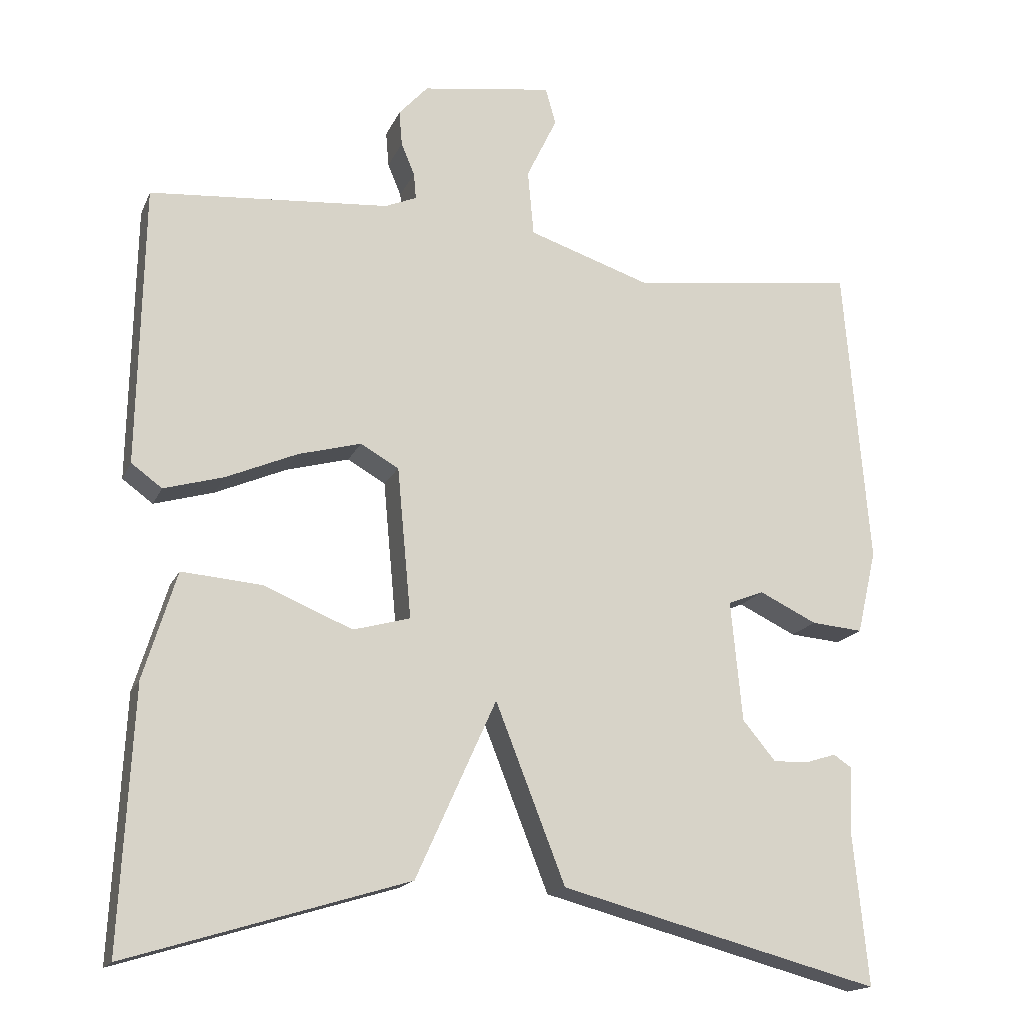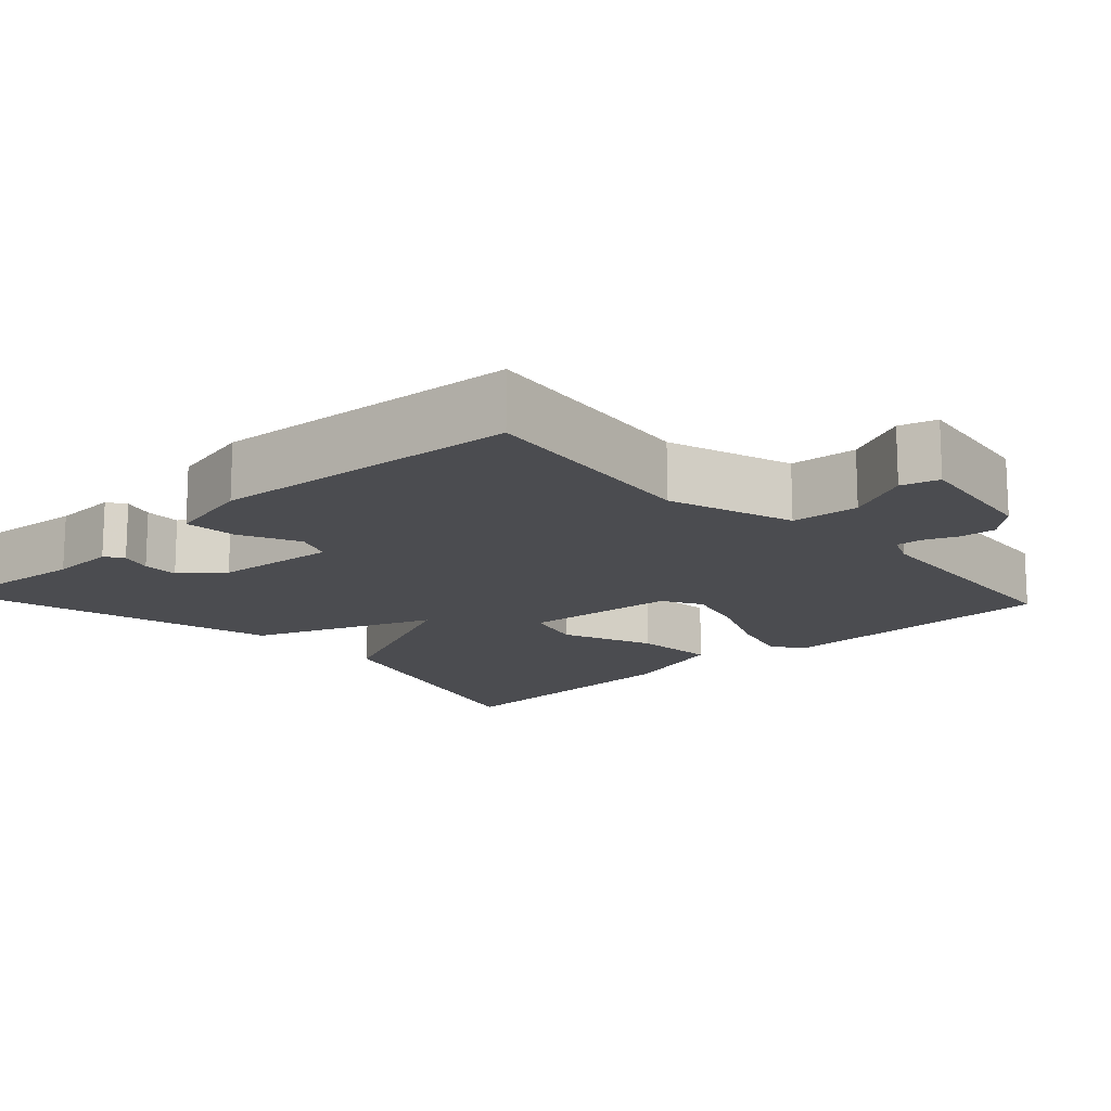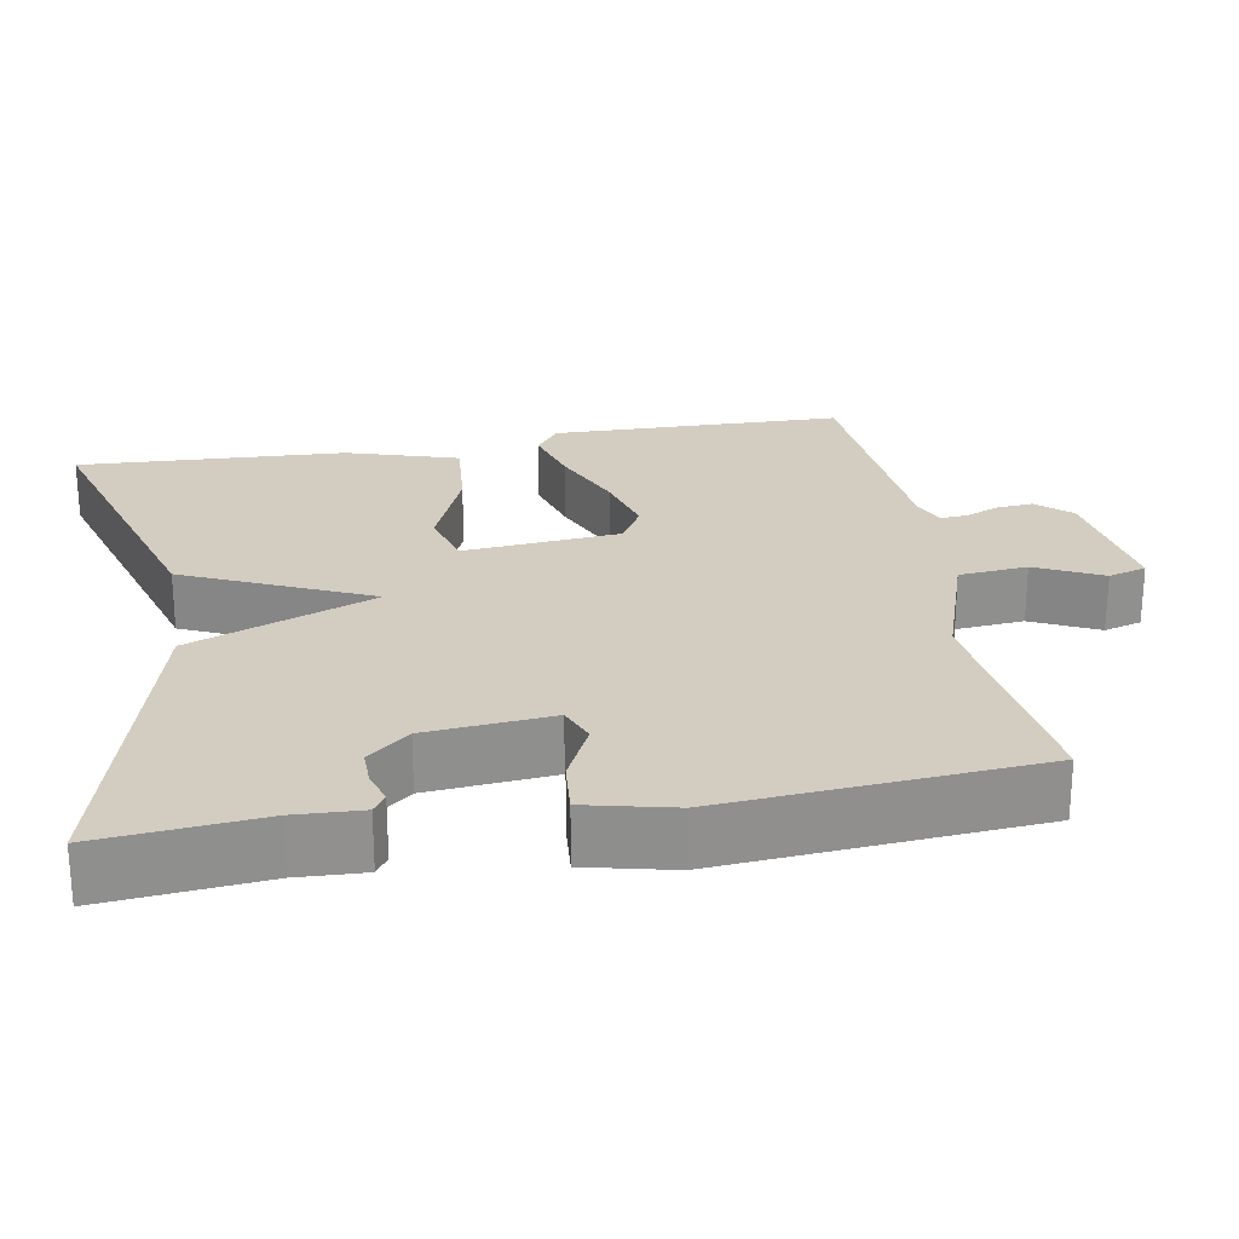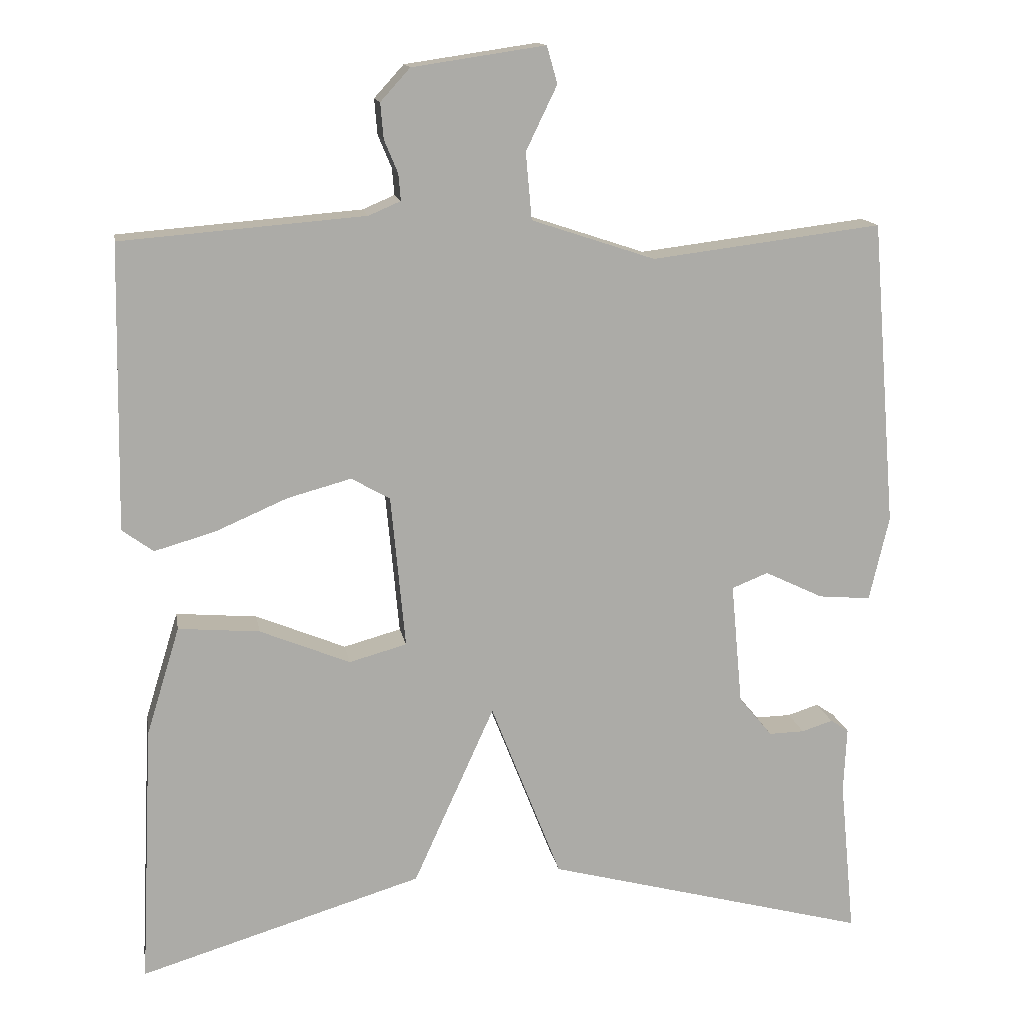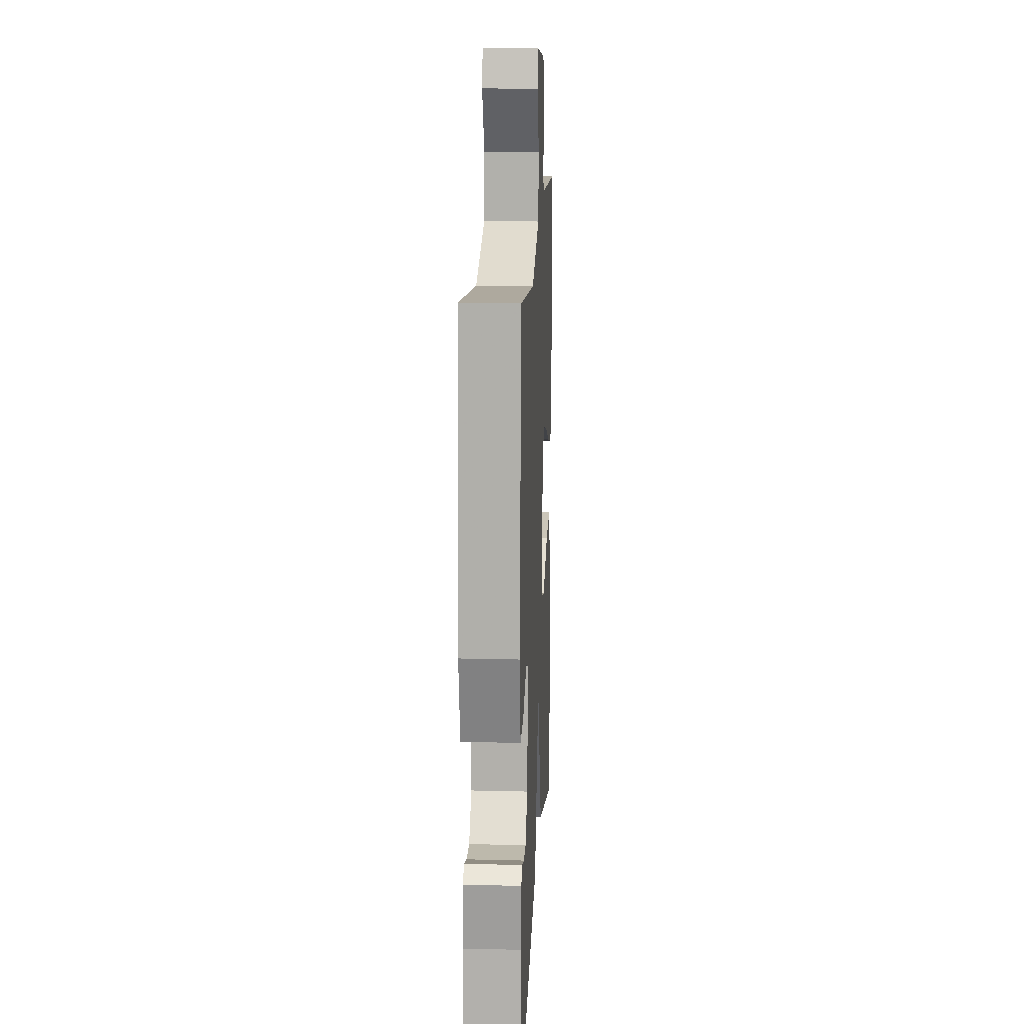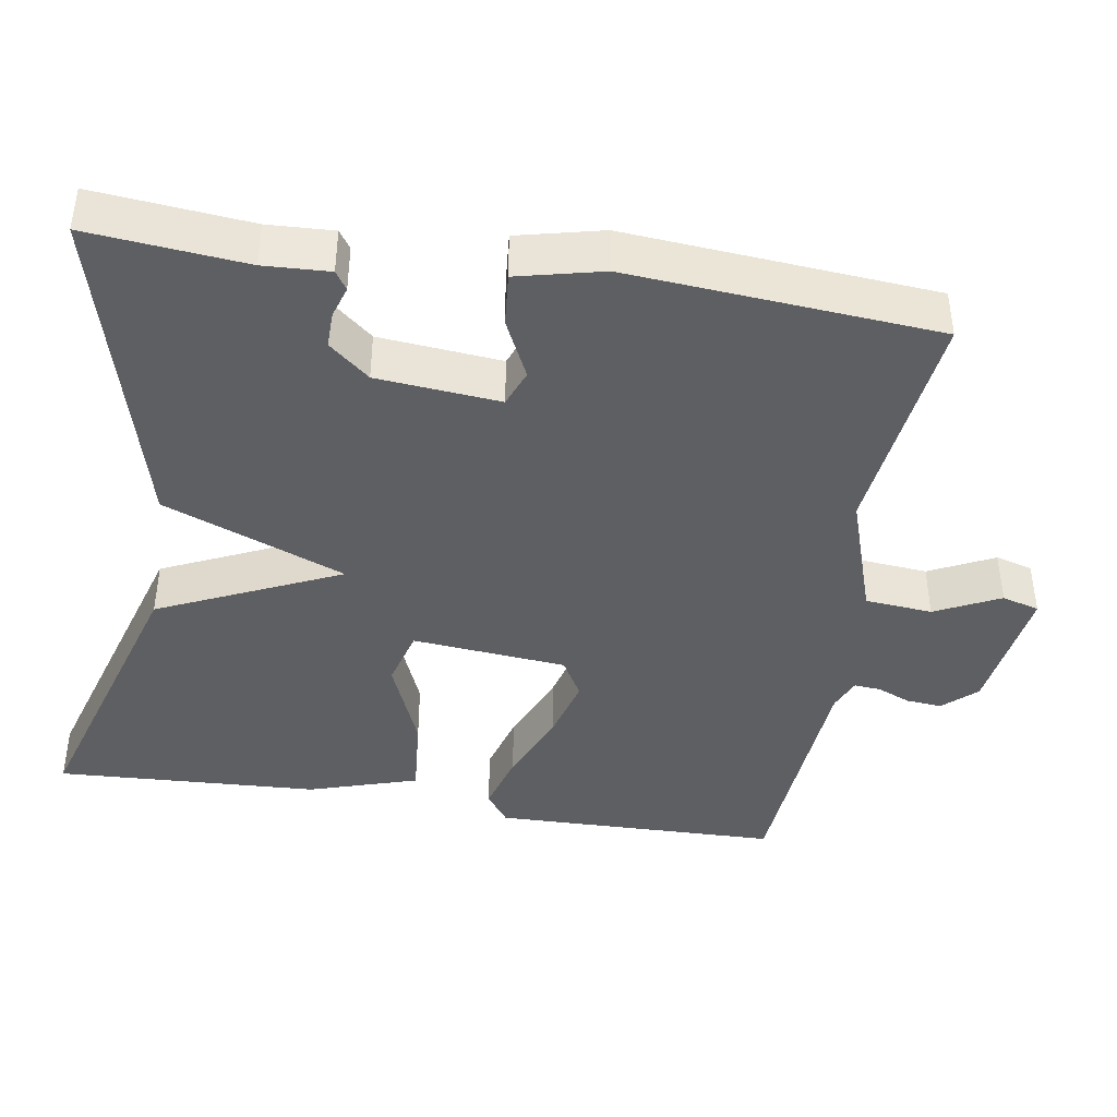
<metadata>
{"format":"obj","ext":"obj","renderer":"f3d","projection":"perspective","resolution":1024,"background":"white","views":[{"elev":-16.9,"azim":161.9,"up":"+Z"},{"elev":-15.2,"azim":-47.2,"up":"+Y"},{"elev":24.7,"azim":-99.9,"up":"+Y"},{"elev":14.1,"azim":170.4,"up":"+Z"},{"elev":16.2,"azim":-87.1,"up":"+Z"},{"elev":-42.0,"azim":-99.0,"up":"+Y"}]}
</metadata>
<code>
v -0.5 0.07 -0.5
v -0.48 0.07 -0.294
v -0.484 0.07 -0.208
v -0.46 0.07 -0.192
v -0.419 0.07 -0.205
v -0.372 0.07 -0.206
v -0.328 0.07 -0.153
v -0.313 0.07 0.008
v -0.361 0.07 0.027
v -0.438 0.07 -0.01
v -0.507 0.07 -0.016
v -0.533 0.07 0.096
v -0.5 0.07 0.5
v -0.196 0.07 0.462
v -0.033 0.07 0.516
v -0.025 0.07 0.604
v -0.066 0.07 0.689
v -0.052 0.07 0.738
v 0.123 0.07 0.712
v 0.162 0.07 0.669
v 0.158 0.07 0.622
v 0.14 0.07 0.579
v 0.137 0.07 0.544
v 0.179 0.07 0.526
v 0.5 0.07 0.5
v 0.507 0.07 0.125
v 0.466 0.07 0.095
v 0.386 0.07 0.118
v 0.291 0.07 0.159
v 0.207 0.07 0.182
v 0.156 0.07 0.153
v 0.137 0.07 -0.049
v 0.213 0.07 -0.07
v 0.332 0.07 -0.021
v 0.439 0.07 -0.012
v 0.483 0.07 -0.155
v 0.5 0.07 -0.5
v 0.127 0.07 -0.387
v 0.02 0.07 -0.15
v -0.073 0.07 -0.387
v -0.5 0 -0.5
v -0.48 0 -0.294
v -0.484 0 -0.208
v -0.46 0 -0.192
v -0.419 0 -0.205
v -0.372 0 -0.206
v -0.328 0 -0.153
v -0.313 0 0.008
v -0.361 0 0.027
v -0.438 0 -0.01
v -0.507 0 -0.016
v -0.533 0 0.096
v -0.5 0 0.5
v -0.196 0 0.462
v -0.033 0 0.516
v -0.025 0 0.604
v -0.066 0 0.689
v -0.052 0 0.738
v 0.123 0 0.712
v 0.162 0 0.669
v 0.158 0 0.622
v 0.14 0 0.579
v 0.137 0 0.544
v 0.179 0 0.526
v 0.5 0 0.5
v 0.507 0 0.125
v 0.466 0 0.095
v 0.386 0 0.118
v 0.291 0 0.159
v 0.207 0 0.182
v 0.156 0 0.153
v 0.137 0 -0.049
v 0.213 0 -0.07
v 0.332 0 -0.021
v 0.439 0 -0.012
v 0.483 0 -0.155
v 0.5 0 -0.5
v 0.127 0 -0.387
v 0.02 0 -0.15
v -0.073 0 -0.387
f 39 40 1 2
f 37 38 39
f 36 37 39
f 35 36 39
f 34 35 39
f 33 34 39
f 32 33 39 2
f 31 32 2
f 27 28 29
f 26 27 29
f 25 26 29
f 24 25 29
f 23 24 29 30
f 20 21 22
f 19 20 22
f 18 19 22
f 17 18 22
f 16 17 22
f 15 16 22 23
f 23 30 31
f 15 23 31
f 14 15 31
f 12 13 14
f 11 12 14
f 10 11 14
f 9 10 14
f 2 3 4 5
f 2 5 6
f 31 2 6
f 8 9 14 31
f 7 8 31
f 6 7 31
f 42 41 80 79
f 79 78 77
f 79 77 76
f 79 76 75
f 79 75 74
f 79 74 73
f 42 79 73 72
f 42 72 71
f 69 68 67
f 69 67 66
f 69 66 65
f 69 65 64
f 70 69 64 63
f 62 61 60
f 62 60 59
f 62 59 58
f 62 58 57
f 62 57 56
f 63 62 56 55
f 71 70 63
f 71 63 55
f 71 55 54
f 54 53 52
f 54 52 51
f 54 51 50
f 54 50 49
f 45 44 43 42
f 46 45 42
f 46 42 71
f 71 54 49 48
f 71 48 47
f 71 47 46
f 1 41 42 2
f 2 42 43 3
f 3 43 44 4
f 4 44 45 5
f 5 45 46 6
f 6 46 47 7
f 7 47 48 8
f 8 48 49 9
f 9 49 50 10
f 10 50 51 11
f 11 51 52 12
f 12 52 53 13
f 13 53 54 14
f 14 54 55 15
f 15 55 56 16
f 16 56 57 17
f 17 57 58 18
f 18 58 59 19
f 19 59 60 20
f 20 60 61 21
f 21 61 62 22
f 22 62 63 23
f 23 63 64 24
f 24 64 65 25
f 25 65 66 26
f 26 66 67 27
f 27 67 68 28
f 28 68 69 29
f 29 69 70 30
f 30 70 71 31
f 31 71 72 32
f 32 72 73 33
f 33 73 74 34
f 34 74 75 35
f 35 75 76 36
f 36 76 77 37
f 37 77 78 38
f 38 78 79 39
f 39 79 80 40
f 40 80 41 1

</code>
